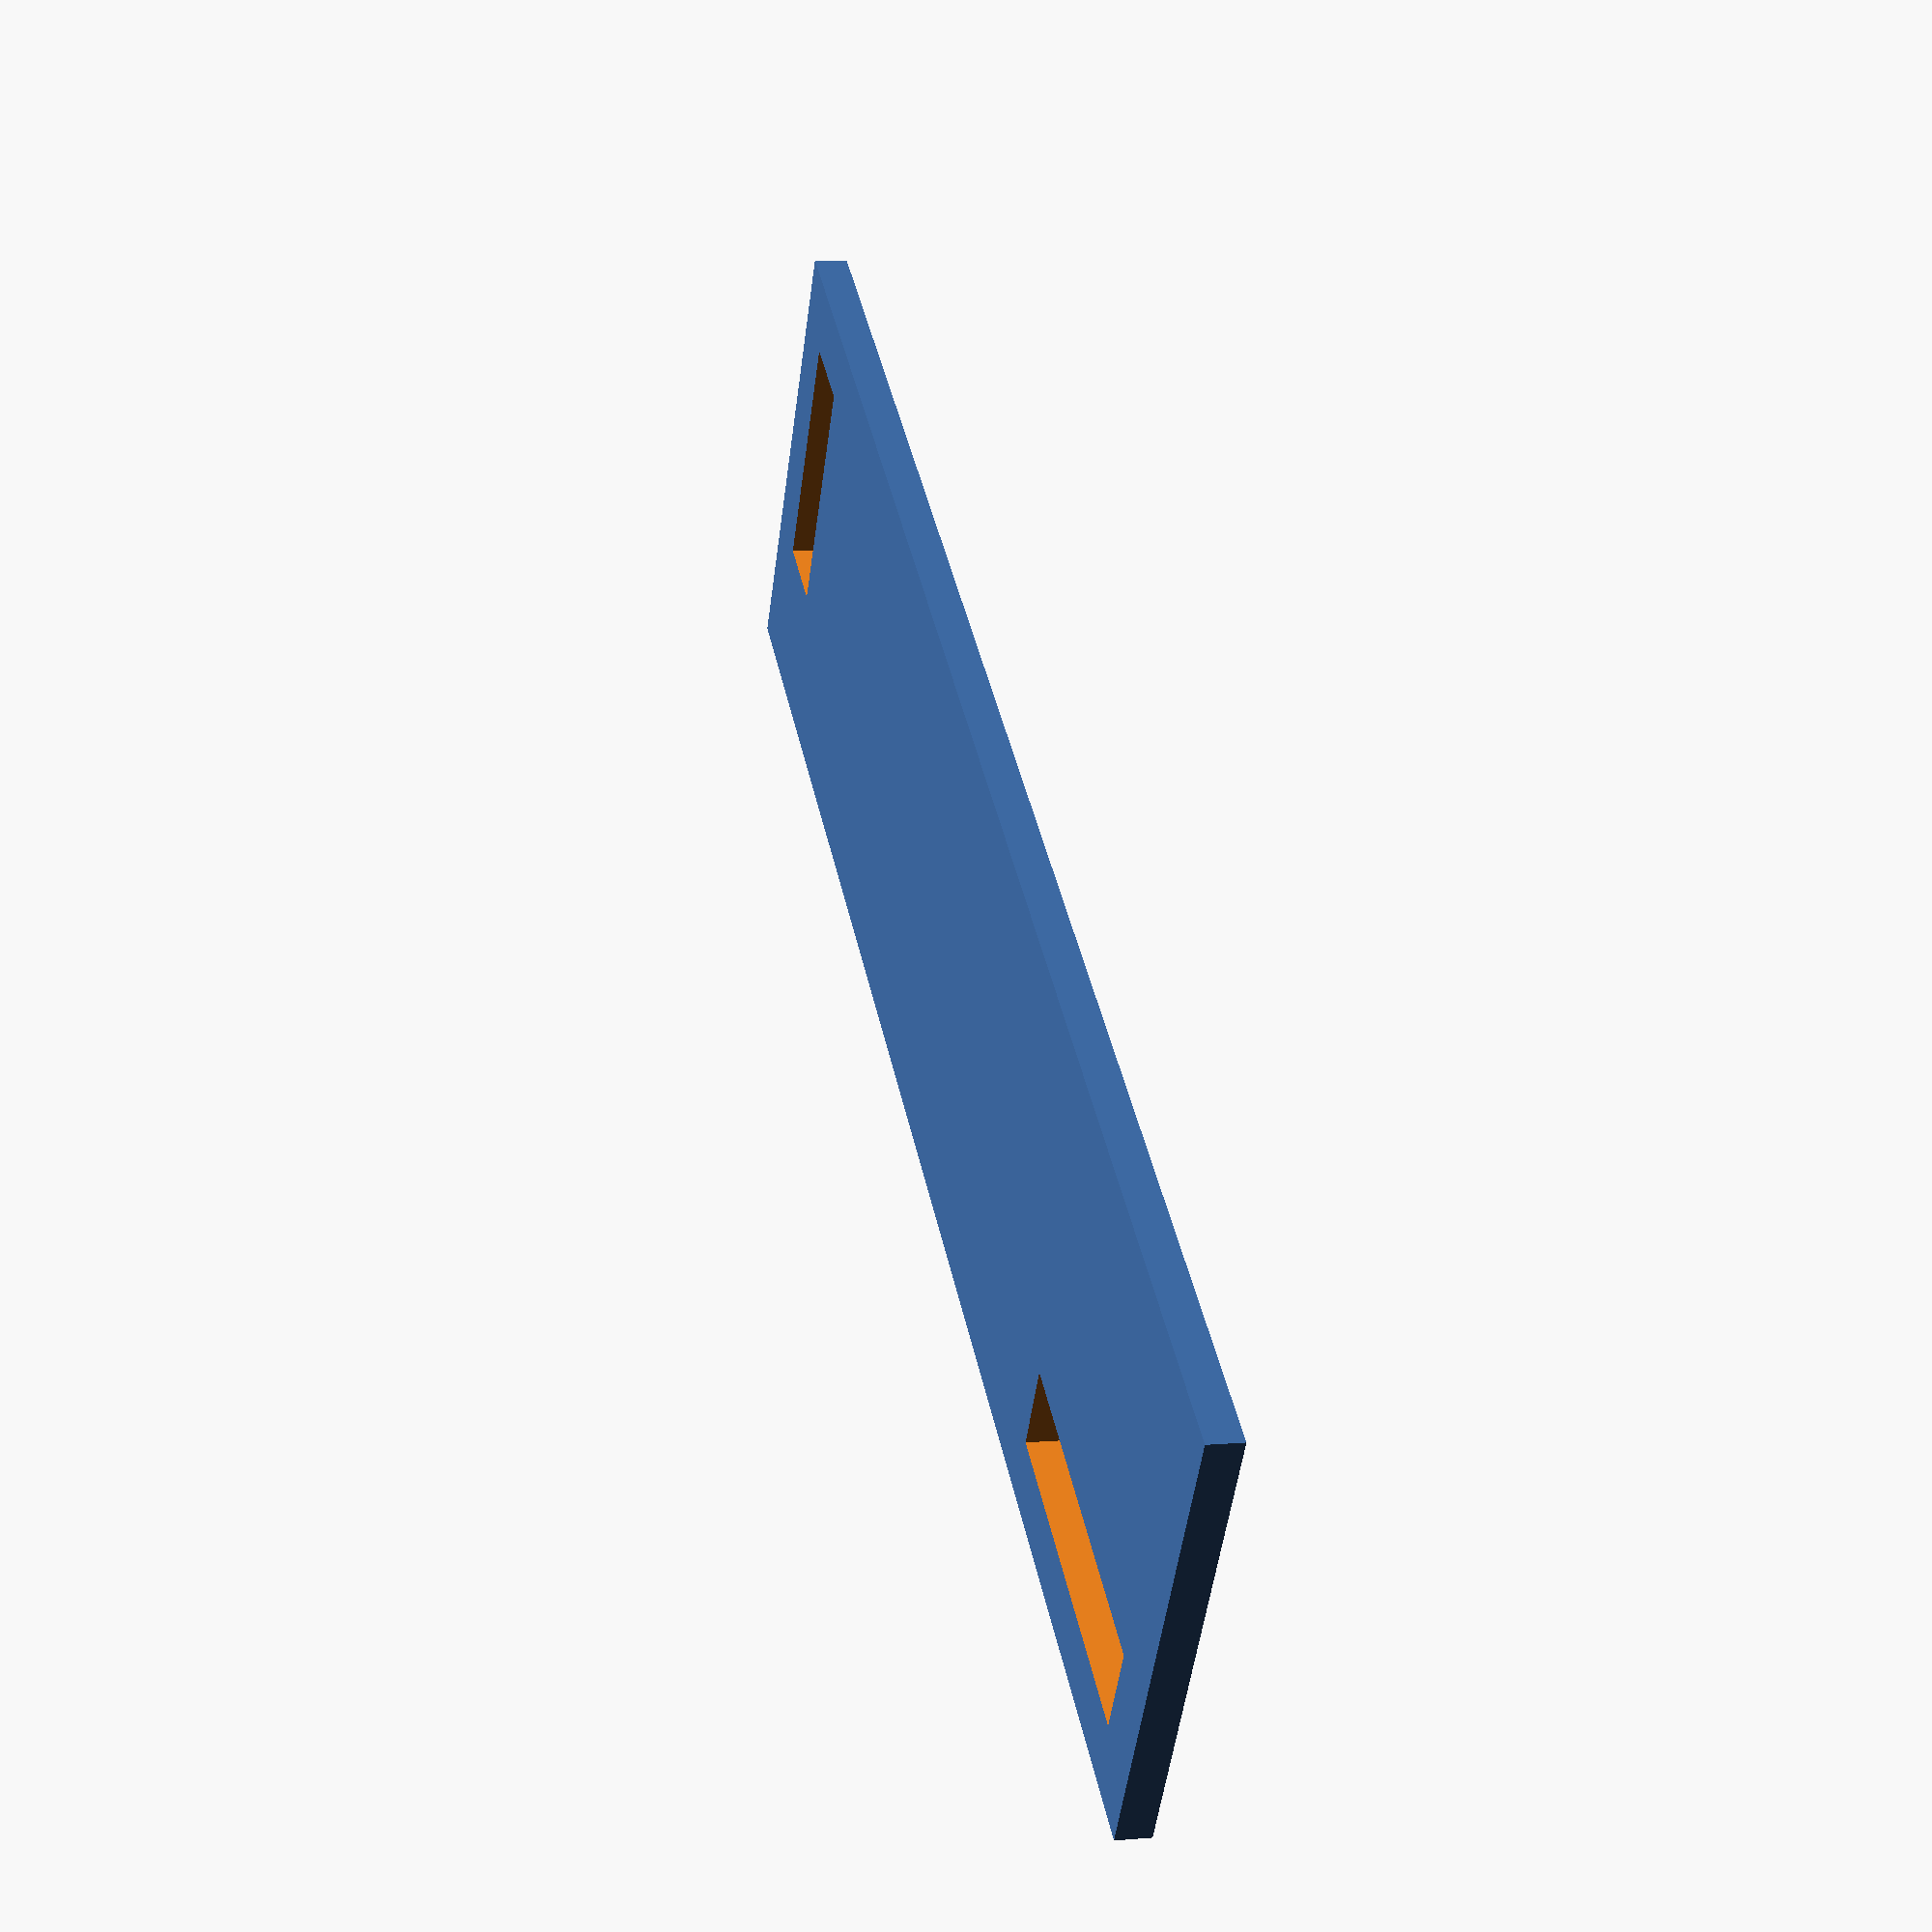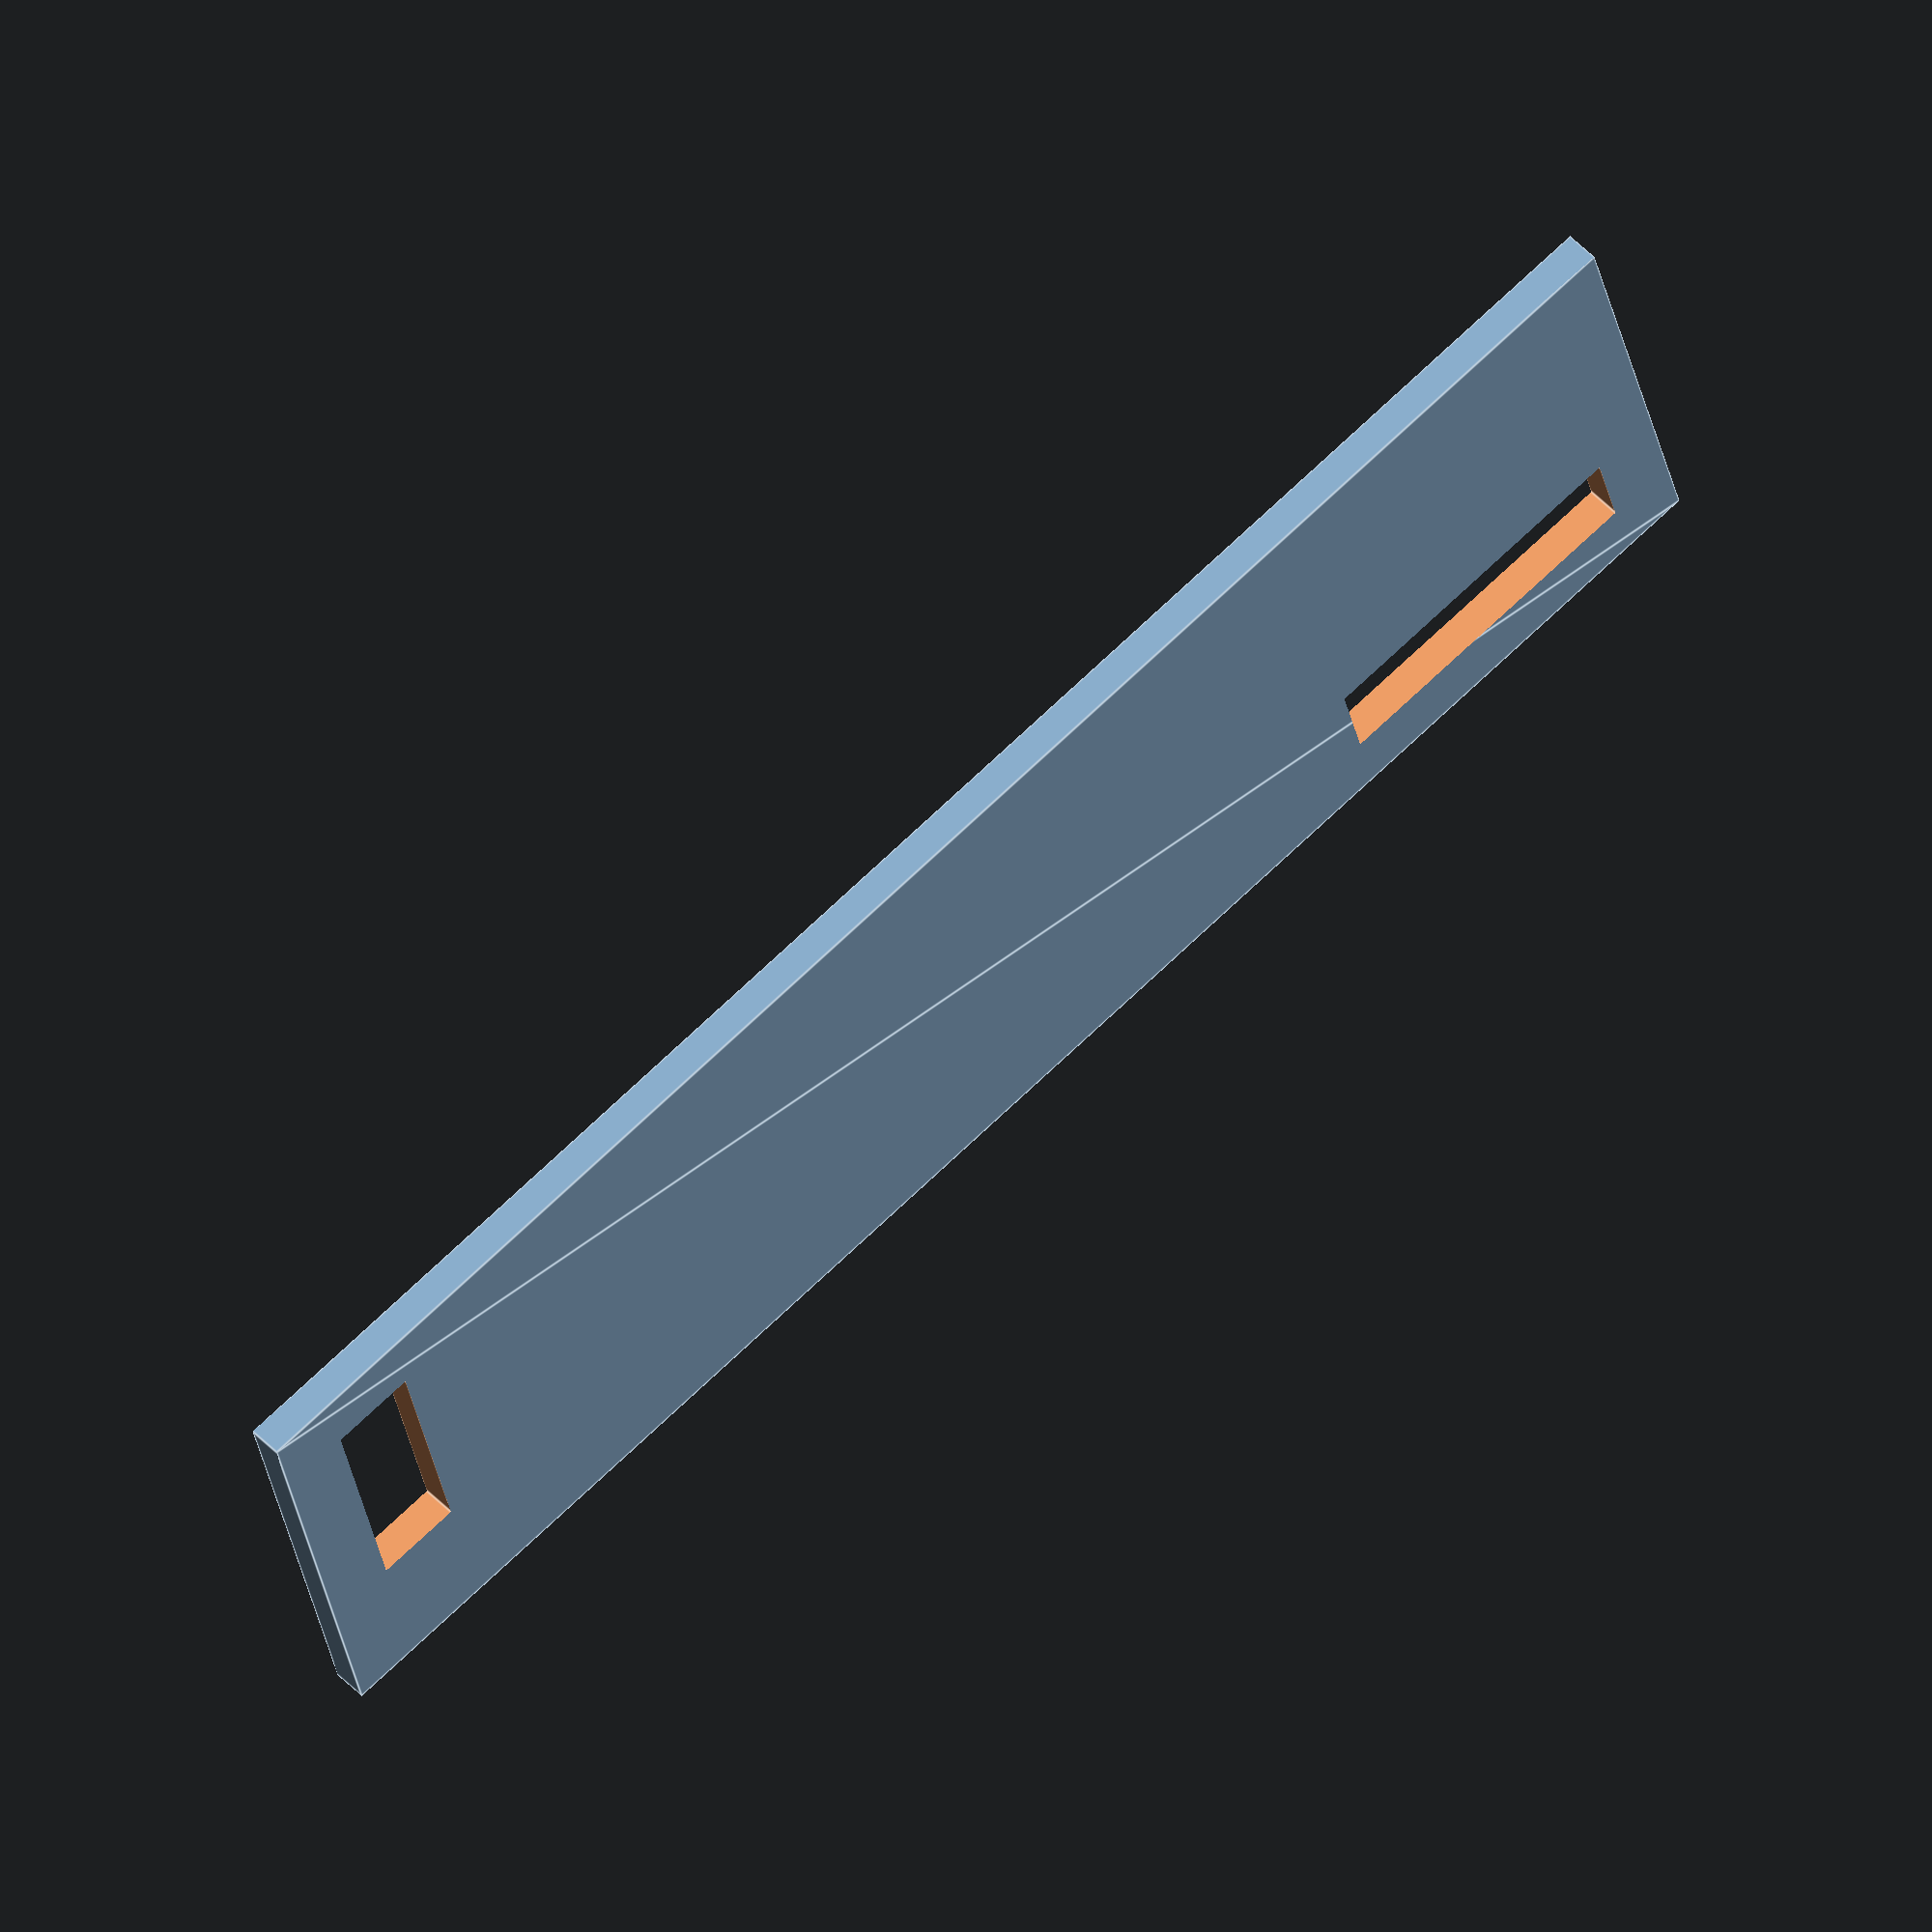
<openscad>
one=[2.5,7.5];
two=[9.85,2.6];
sep=[34+3-one[0]/2,2.5+one[1]/2];
t=2;

difference(){
	square([two[0]+sep[0]+t*2+one[0]/2,sep[1]+one[1]/2+t*2]);
	translate([t+one[0]/2,t+sep[1]])square(one,center=true);
	translate([t+sep[0]+one[0]/2,t])square(two);
}
</openscad>
<views>
elev=172.9 azim=213.2 roll=103.8 proj=p view=solid
elev=128.4 azim=166.8 roll=222.2 proj=o view=edges
</views>
